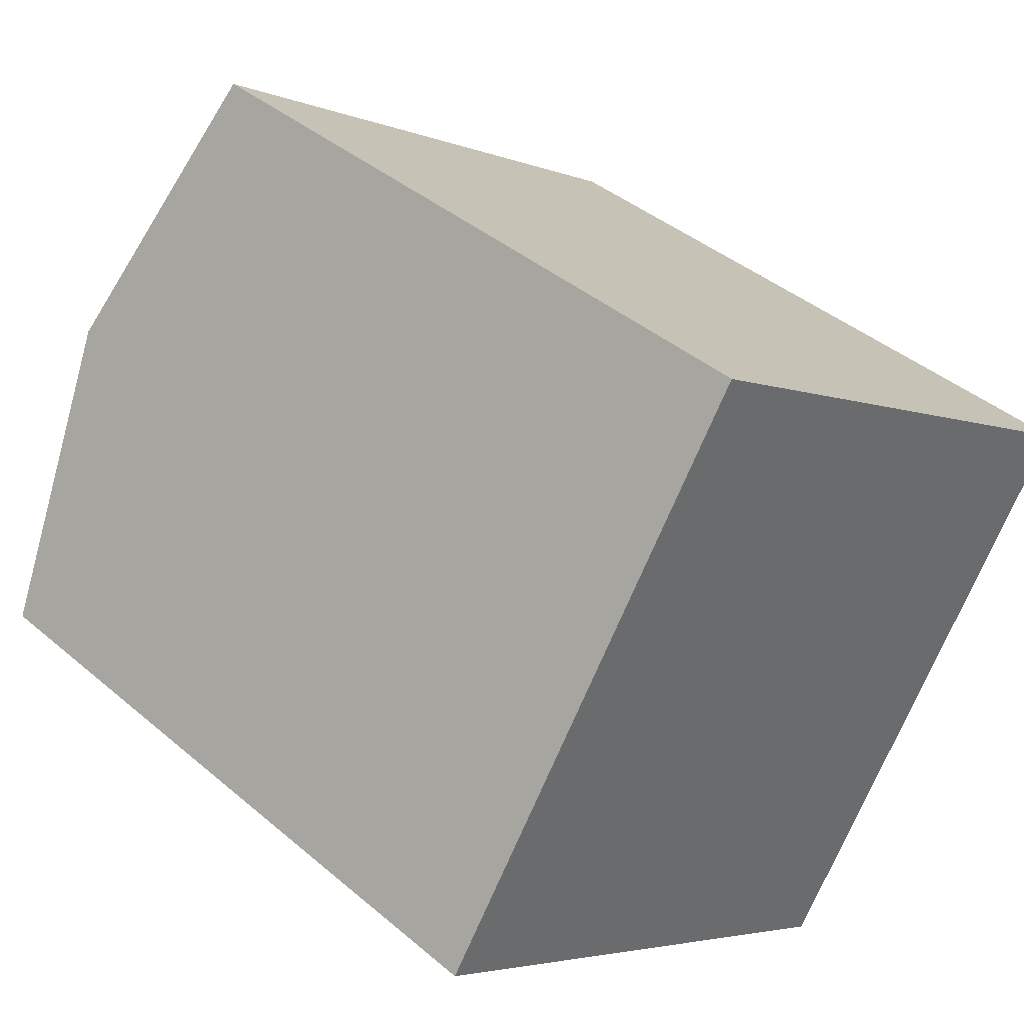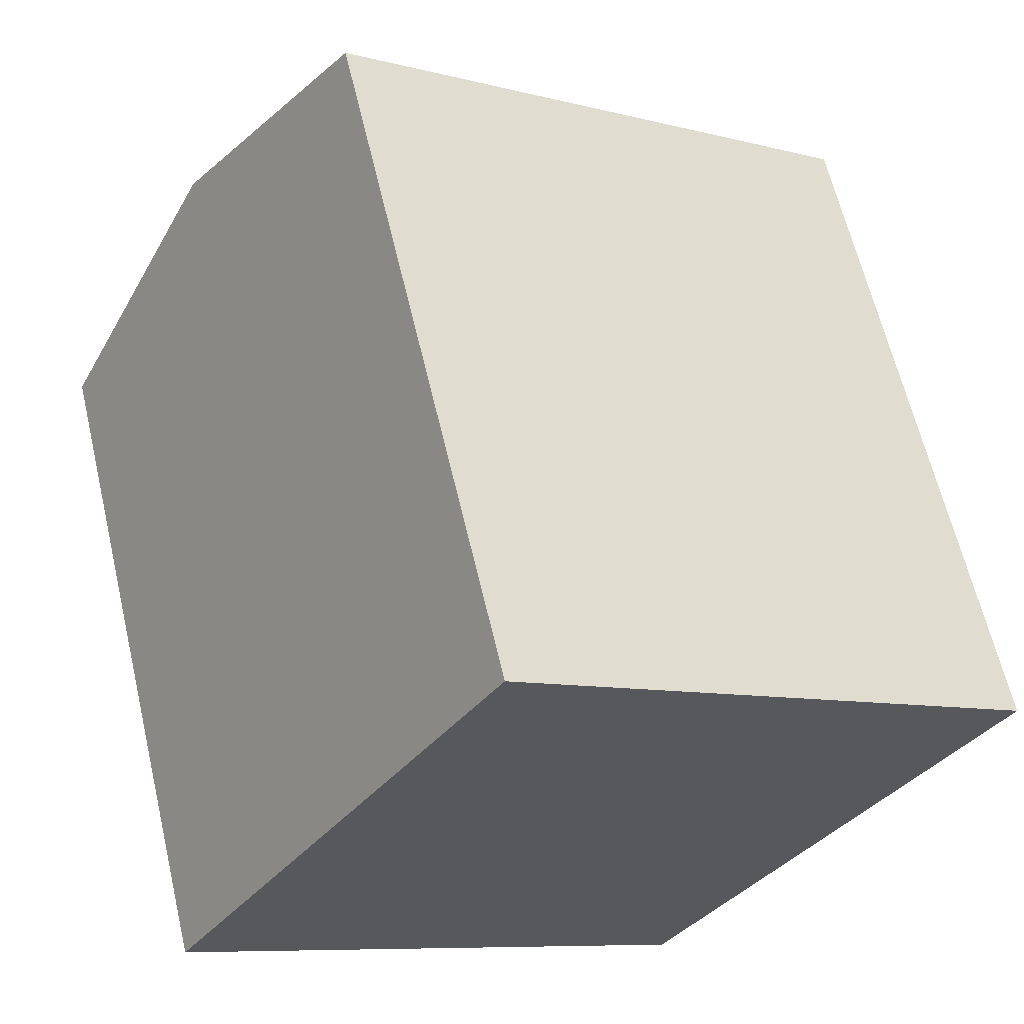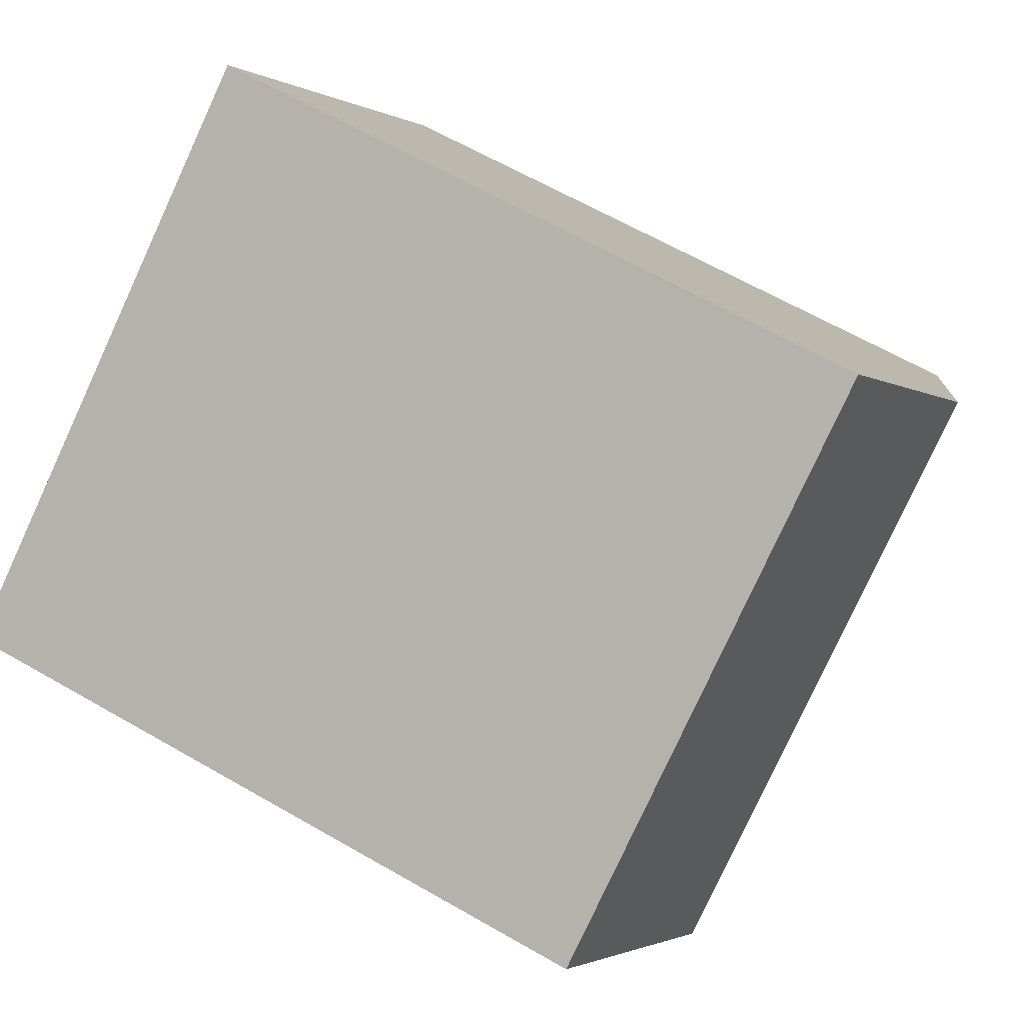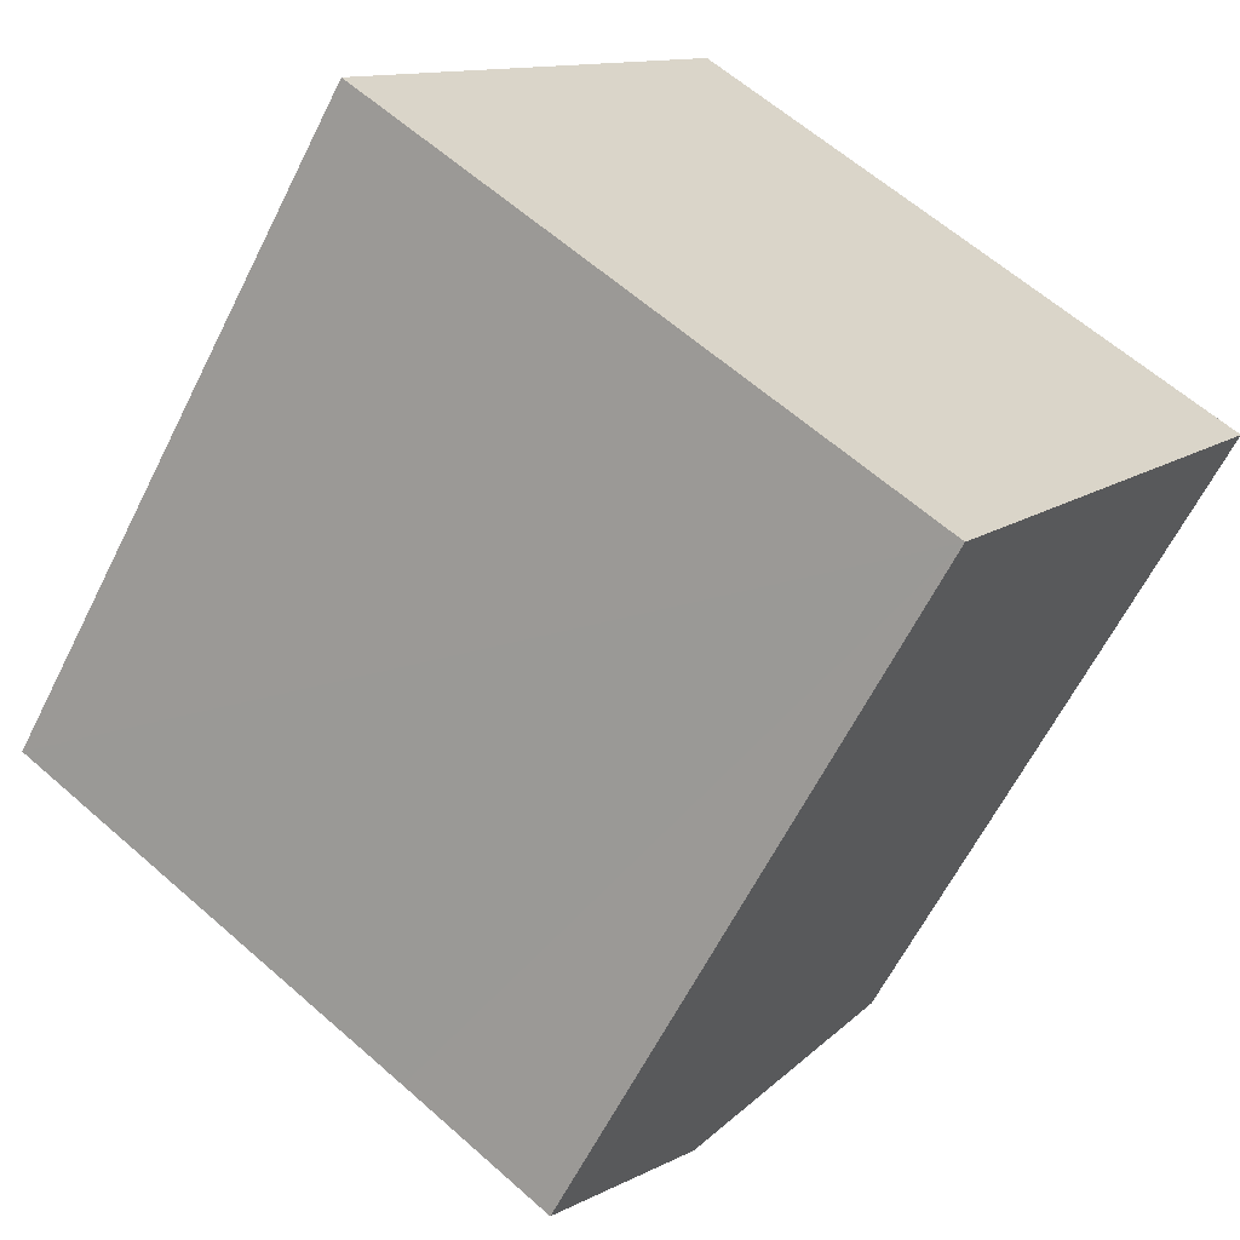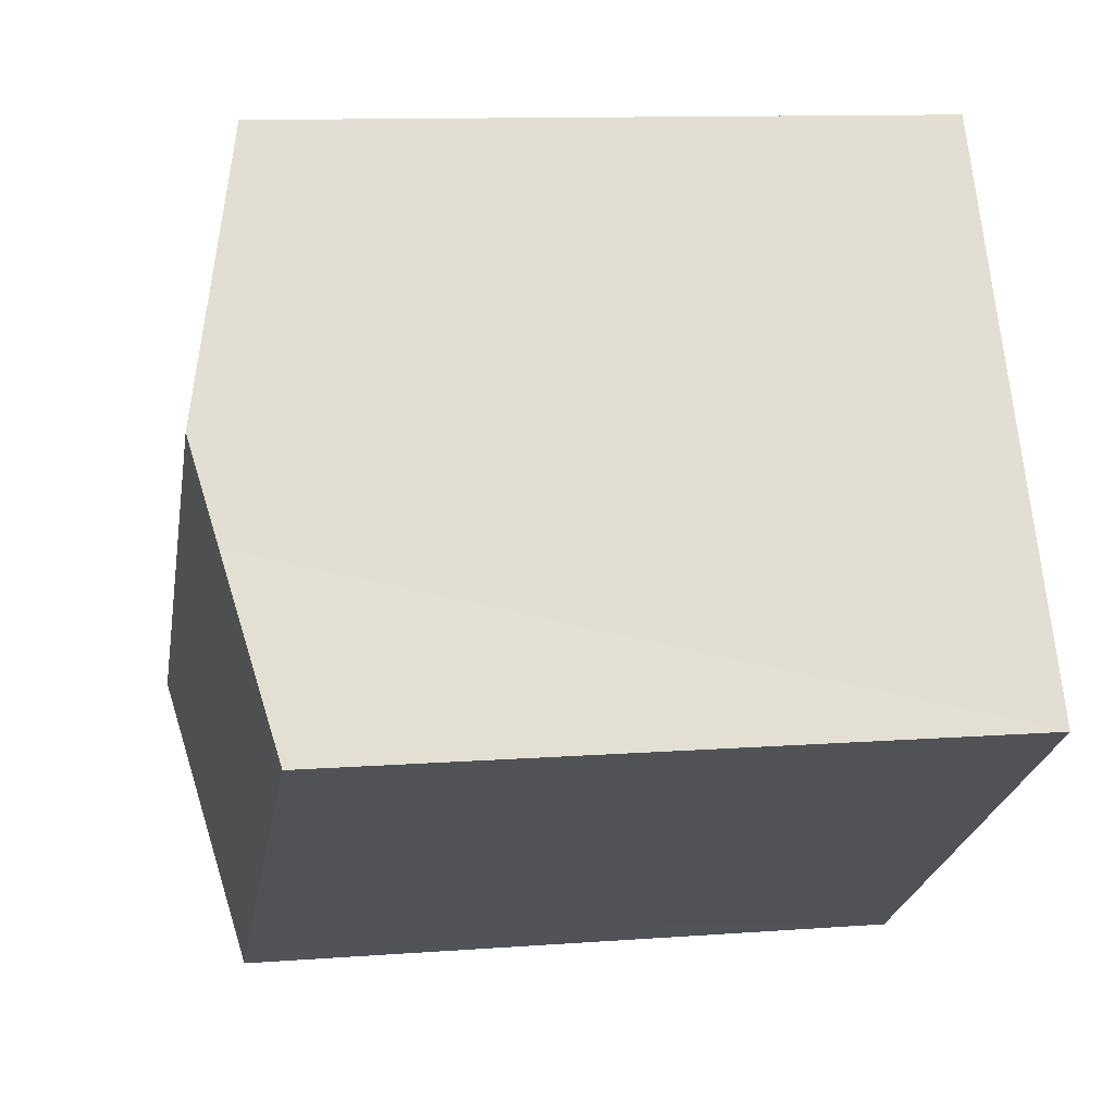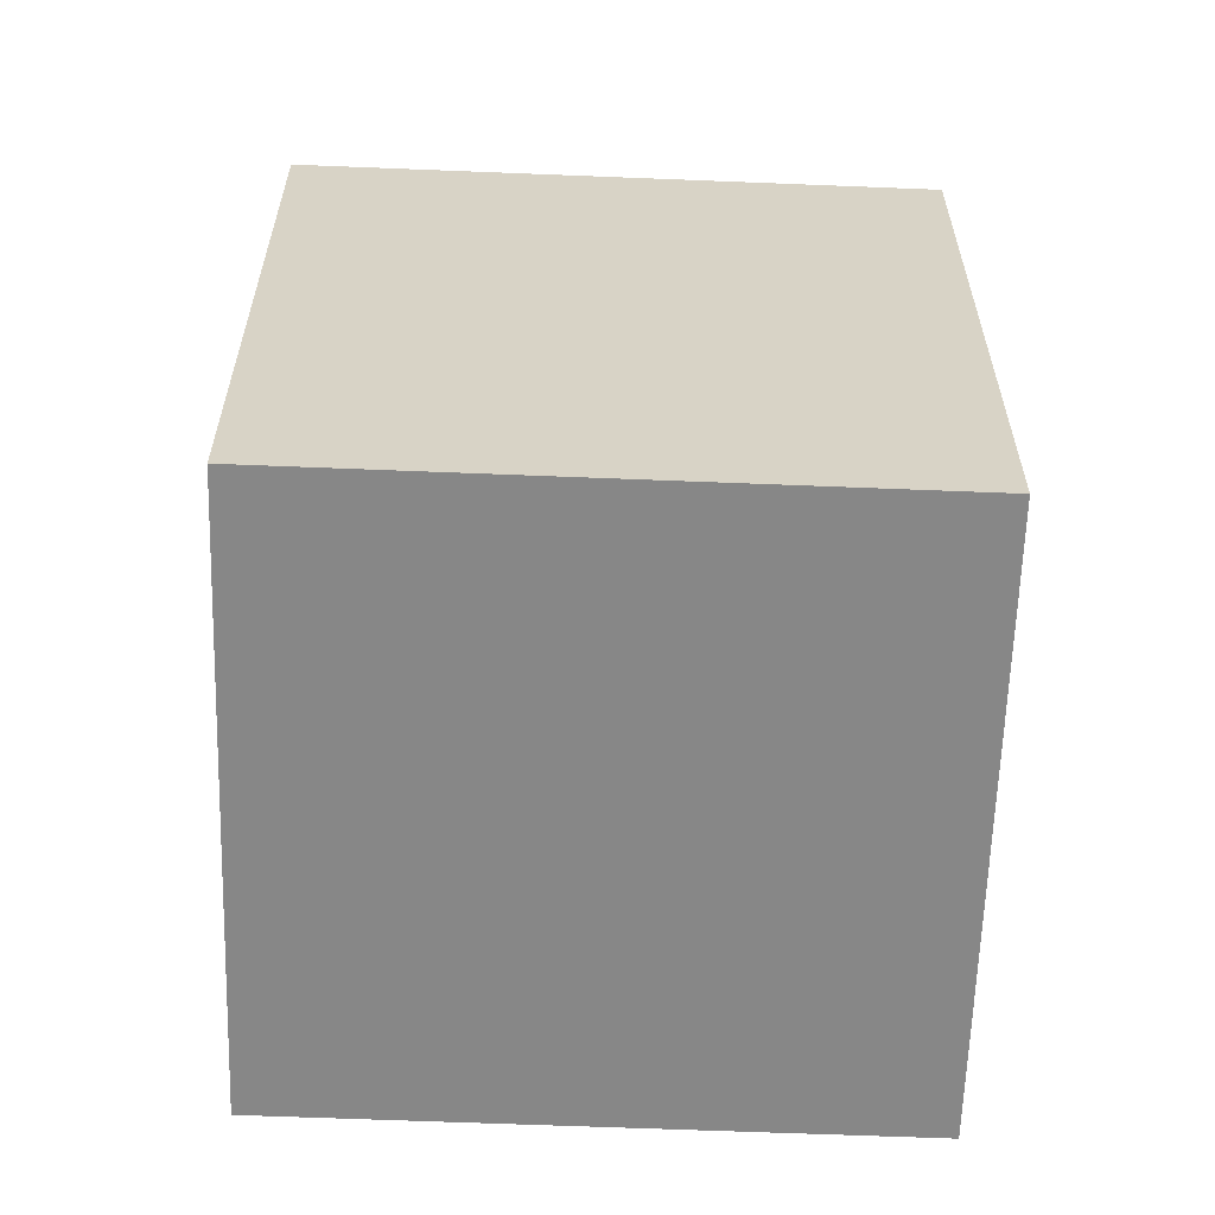
<metadata>
{"format":"obj","ext":"obj","renderer":"f3d","projection":"perspective","resolution":1024,"background":"white","views":[{"elev":40.1,"azim":-43.7,"up":"+Z"},{"elev":62.8,"azim":-13.2,"up":"+Z"},{"elev":63.6,"azim":120.2,"up":"+Z"},{"elev":-62.0,"azim":-26.5,"up":"+Z"},{"elev":11.2,"azim":-100.5,"up":"+Z"},{"elev":-62.3,"azim":31.4,"up":"+Y"}]}
</metadata>
<code>
v  18.77 14.92 3.641
v  3.67 16.3 5.639
v  7.338 14.92 11.28
v  15.07 16.3 -1.978
v  8.366 14.92 -5.539
v  11.38 14.92 -7.596
v  0 14.91 9.133e-16
v  2.374 15.81 3.646
v  11.38 4.651e-16 -7.596
v  0 0 0
v  8.366 3.392e-16 -5.539
v  7.338 -6.905e-16 11.28
v  2.374 -2.233e-16 3.646
v  3.67 -3.453e-16 5.639
v  18.77 -2.229e-16 3.641
v  15.07 1.211e-16 -1.978
g defaultobject
f 1 2 3
f 2 1 4
f 5 4 6
f 4 5 7
f 4 7 8
f 4 8 2
f 9 5 6
f 5 9 7
f 7 9 10
f 10 9 11
f 10 8 7
f 8 10 2
f 2 10 3
f 3 10 12
f 12 10 13
f 12 13 14
f 12 1 3
f 1 12 15
f 4 9 6
f 9 4 1
f 9 1 16
f 16 1 15
f 14 15 12
f 15 14 13
f 15 13 10
f 15 10 11
f 15 11 16
f 16 11 9

</code>
